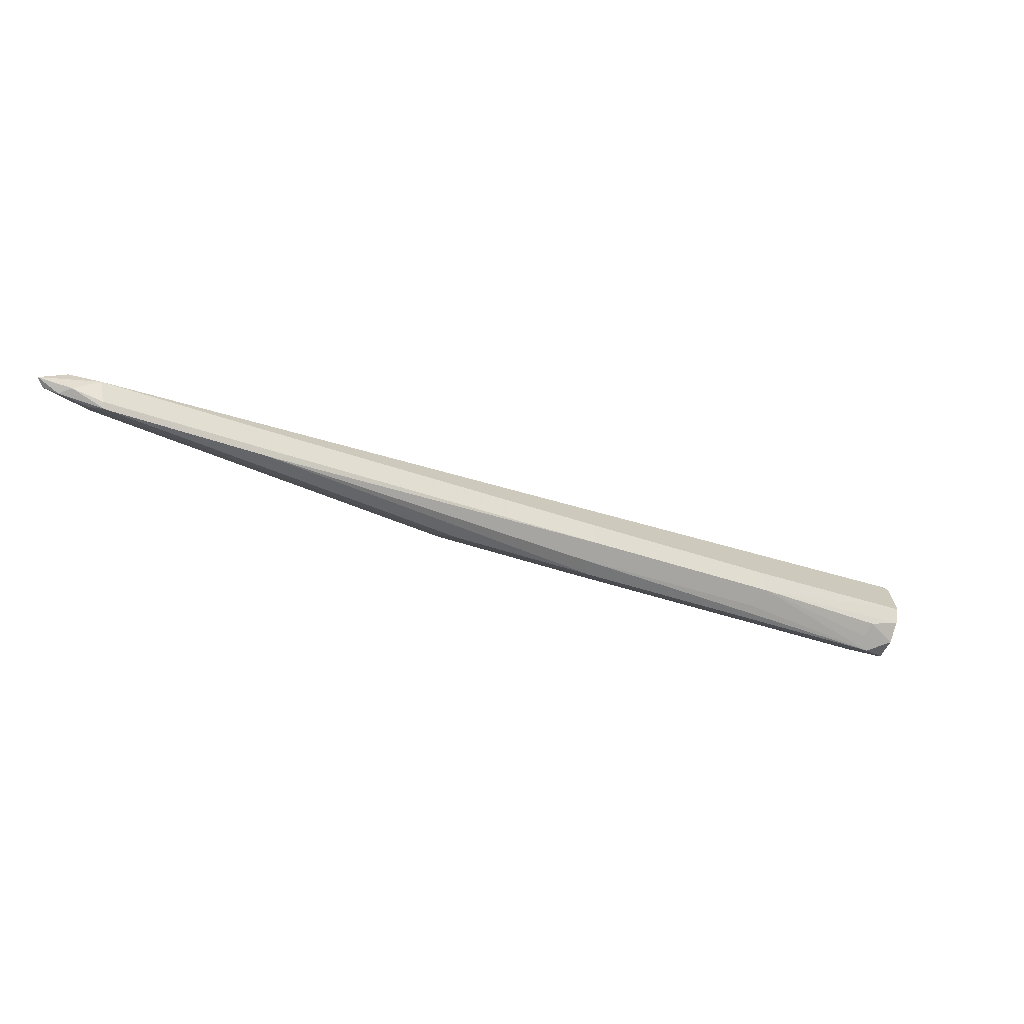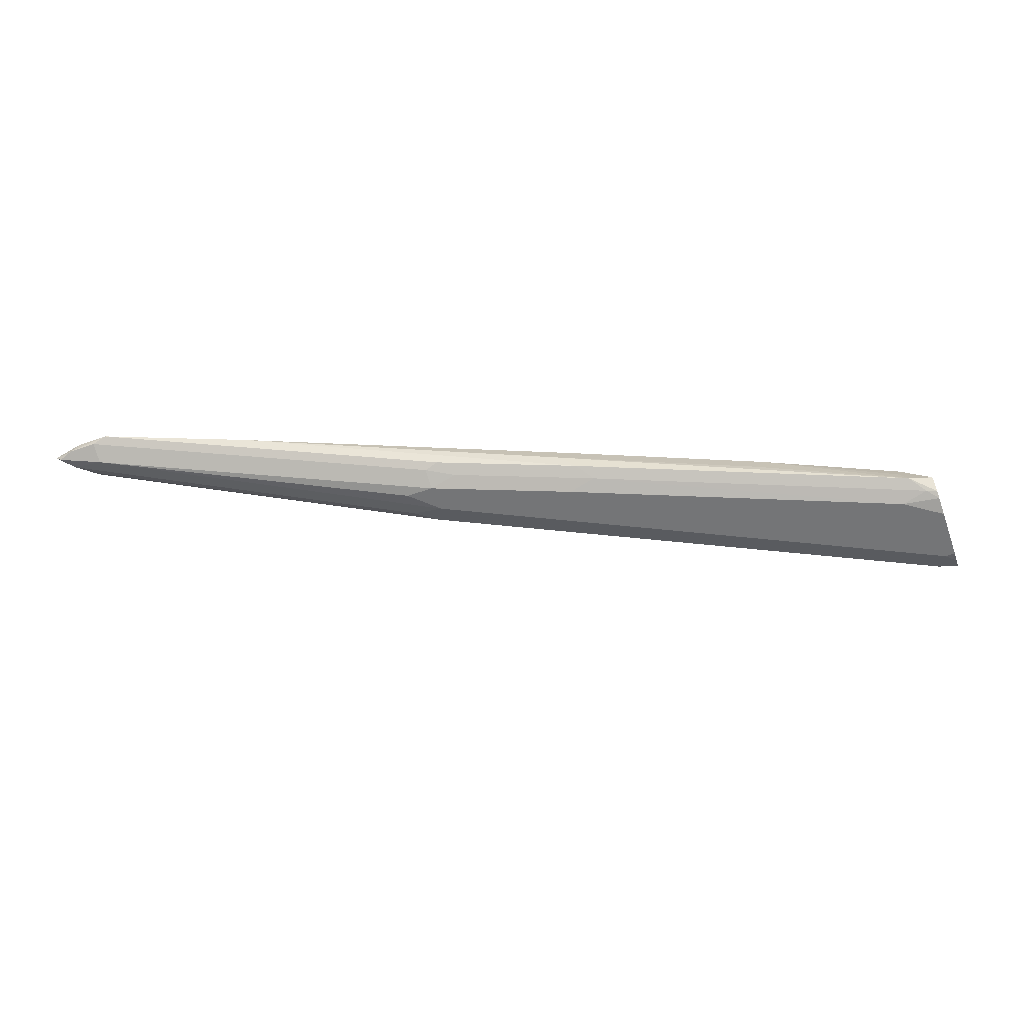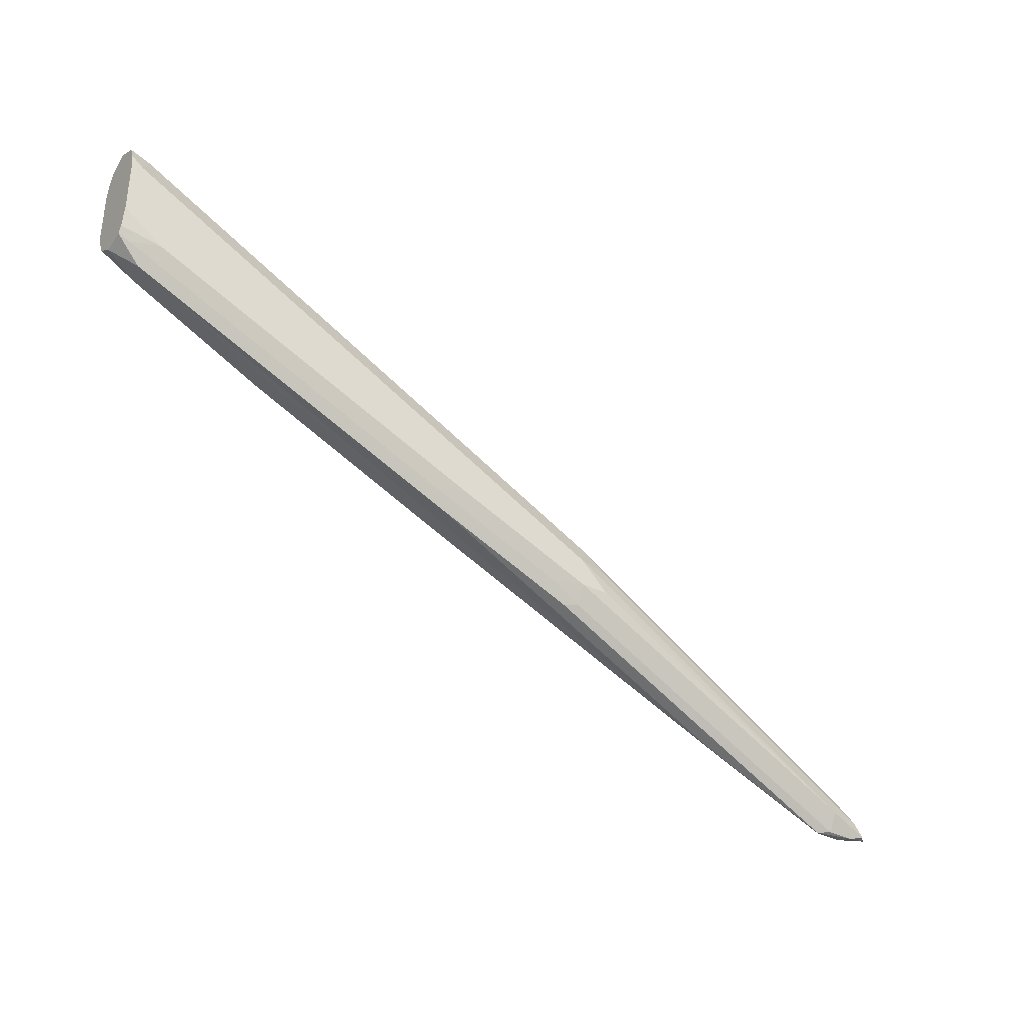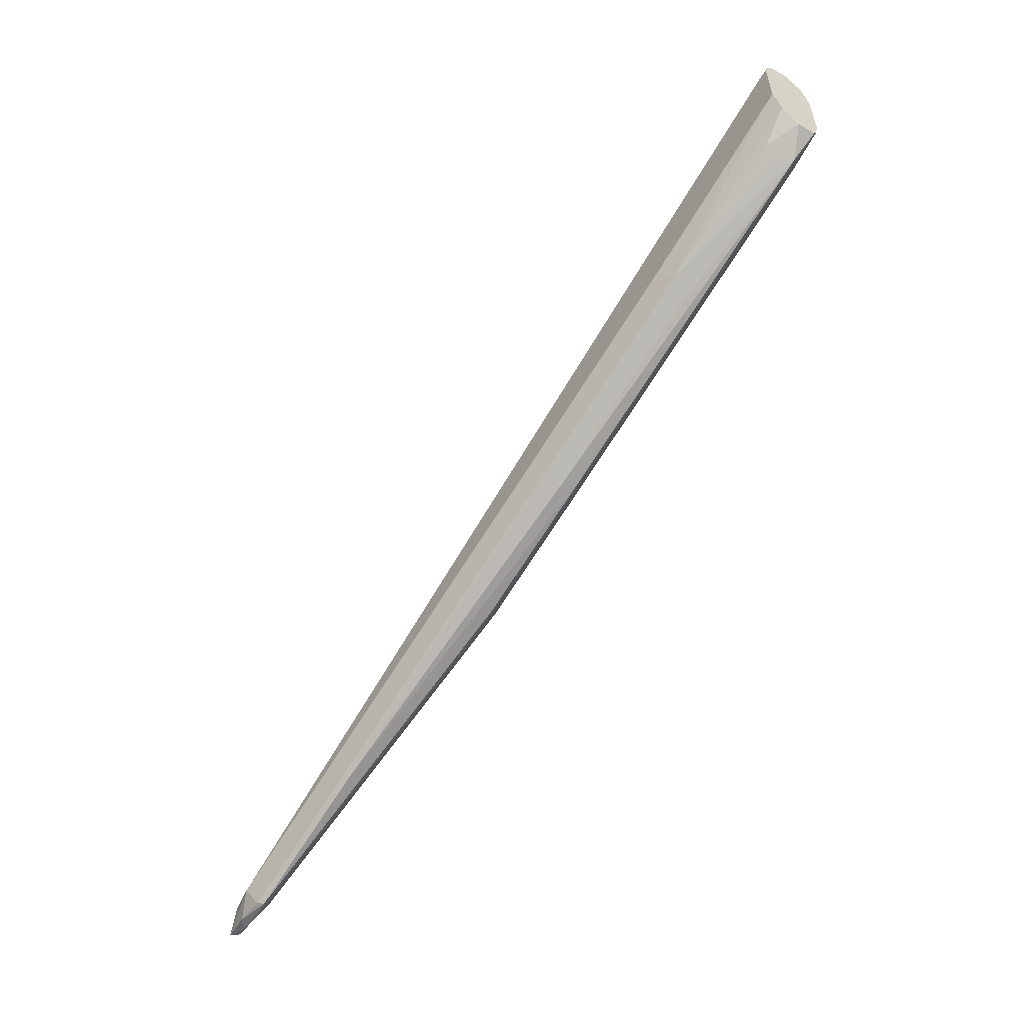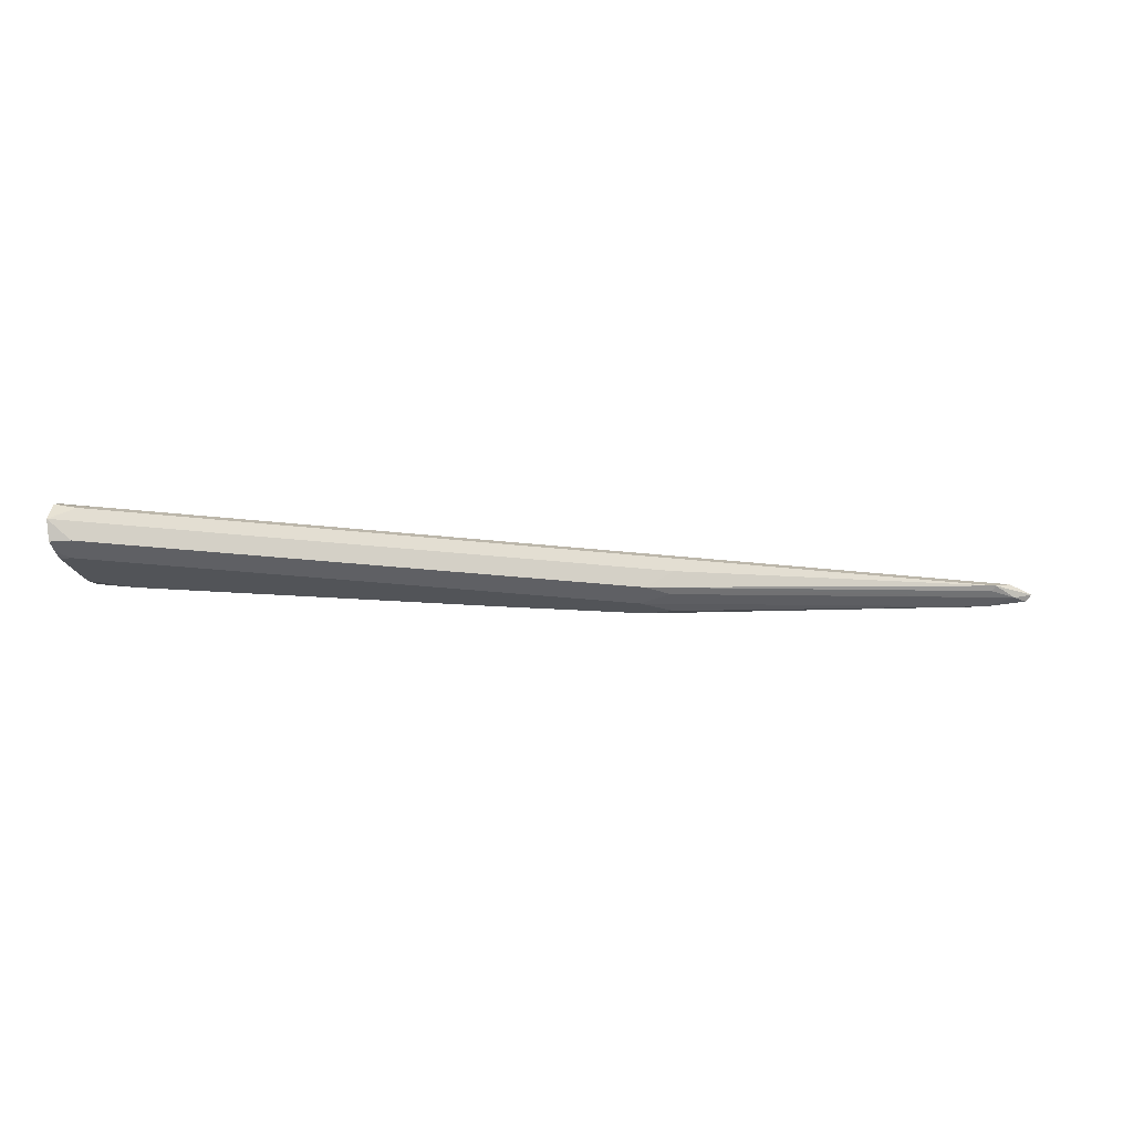
<metadata>
{"format":"obj","ext":"obj","renderer":"f3d","projection":"perspective","resolution":1024,"background":"white","views":[{"elev":-70.5,"azim":155.0,"up":"+Z"},{"elev":-56.5,"azim":-159.9,"up":"+Y"},{"elev":-34.8,"azim":-34.5,"up":"+Z"},{"elev":-56.0,"azim":-126.7,"up":"+Z"},{"elev":-23.1,"azim":14.6,"up":"+Y"}]}
</metadata>
<code>
v 0.1622 0.6265 0.002952
v 0.1622 0.6403 -0.008613
v 0.1622 0.6418 -0.04585
v 0.1622 0.6418 -0.01528
v 0.1681 0.6418 -0.01528
v 0.1834 0.638 -0.01338
v 0.2445 0.638 -0.04394
v 0.1758 0.6342 -0.003829
v 0.1622 0.6372 -0.002379
v 0.1622 0.6308 0.0008419
v 0.4635 0.6265 -0.1477
v 0.5119 0.6342 -0.1719
v 0.6036 0.6342 -0.2177
v 0.6418 0.638 -0.2426
v 0.6265 0.6418 -0.2445
v 0.6533 0.6342 -0.2521
v 0.6341 0.6342 -0.233
v 0.4482 0.6163 -0.1426
v 0.6316 0.6316 -0.2343
v 0.6437 0.6303 -0.2445
v 0.6494 0.6303 -0.2521
v 0.6265 0.6265 -0.2445
v 0.4431 0.6112 -0.1528
v 0.4603 0.6151 -0.1528
v 0.1681 0.6112 -0.01528
v 0.1622 0.6112 -0.01528
v 0.1622 0.6112 -0.04585
v 0.4431 0.6112 -0.1681
v 0.4584 0.6112 -0.1681
v 0.6265 0.6316 -0.2547
v 0.4431 0.6163 -0.1783
v 0.4279 0.6151 -0.17
v 0.3514 0.6151 -0.1394
v 0.3667 0.6112 -0.1375
v 0.1834 0.6112 -0.06114
v 0.1622 0.6136 -0.05637
v 0.1681 0.6151 -0.06304
v 0.1758 0.6189 -0.07259
v 0.1622 0.6156 -0.06032
v 0.1622 0.6265 -0.06322
v 0.1815 0.6265 -0.07259
v 0.1796 0.6342 -0.06877
v 0.1622 0.6367 -0.05603
v 0.2547 0.6367 -0.1019
v 0.2598 0.6418 -0.09168
v 0.3667 0.6418 -0.1375
v 0.5501 0.6418 -0.2139
v 0.3616 0.6367 -0.1477
v 0.3667 0.6265 -0.1528
v 0.2598 0.6265 -0.107
v 0.3591 0.6189 -0.149
v 0.5425 0.6342 -0.2254
v 0.545 0.6367 -0.2241
v 0.6214 0.6367 -0.2547
v 0.6189 0.6342 -0.2559
v 0.6367 0.6367 -0.2547
v 0.6418 0.6316 -0.2547
v 0.4355 0.6189 -0.1796
v 0.1622 0.6156 -0.002057
v 0.1732 0.6163 -0.005101
v 0.1622 0.6129 -0.0085
f 48 53 52
f 49 51 38
f 49 52 51
f 49 48 52
f 48 47 53
f 54 47 15
f 54 52 53
f 54 55 52
f 54 56 55
f 54 15 56
f 54 53 47
f 50 49 38
f 40 42 41
f 50 44 49
f 49 44 48
f 48 44 46
f 48 46 47
f 46 3 47
f 45 3 46
f 45 46 44
f 45 44 3
f 43 40 3
f 43 3 44
f 43 44 42
f 43 42 40
f 15 47 5
f 50 38 44
f 47 3 5
f 51 33 38
f 57 56 16
f 40 41 38
f 7 8 12
f 27 26 36
f 11 1 18
f 60 18 1
f 60 25 18
f 61 59 26
f 61 26 25
f 61 25 59
f 59 25 60
f 59 1 26
f 26 1 36
f 15 16 56
f 36 1 3
f 41 44 38
f 51 31 33
f 52 55 58
f 51 52 58
f 51 58 31
f 30 31 58
f 30 58 55
f 57 16 21
f 57 21 22
f 57 22 30
f 57 30 55
f 57 55 56
f 41 42 44
f 40 38 39
f 59 60 1
f 39 36 3
f 17 18 19
f 17 11 18
f 17 13 11
f 14 13 17
f 14 17 16
f 14 16 15
f 14 15 5
f 14 5 7
f 14 7 13
f 13 7 12
f 13 12 11
f 11 12 8
f 17 19 20
f 11 8 1
f 10 2 1
f 9 6 2
f 9 2 10
f 9 10 8
f 9 8 6
f 6 8 7
f 6 7 5
f 6 5 2
f 4 5 3
f 4 3 2
f 2 3 1
f 40 39 3
f 10 1 8
f 17 20 16
f 4 2 5
f 20 22 21
f 20 21 16
f 37 39 38
f 37 38 33
f 37 36 39
f 35 36 37
f 35 27 36
f 35 28 27
f 34 28 35
f 34 35 33
f 34 33 28
f 32 28 33
f 32 33 31
f 32 31 28
f 35 37 33
f 28 30 22
f 28 31 30
f 20 24 23
f 20 19 18
f 24 18 23
f 25 23 18
f 26 23 25
f 20 18 24
f 28 23 27
f 29 28 22
f 27 23 26
f 29 22 23
f 20 23 22
f 29 23 28

</code>
